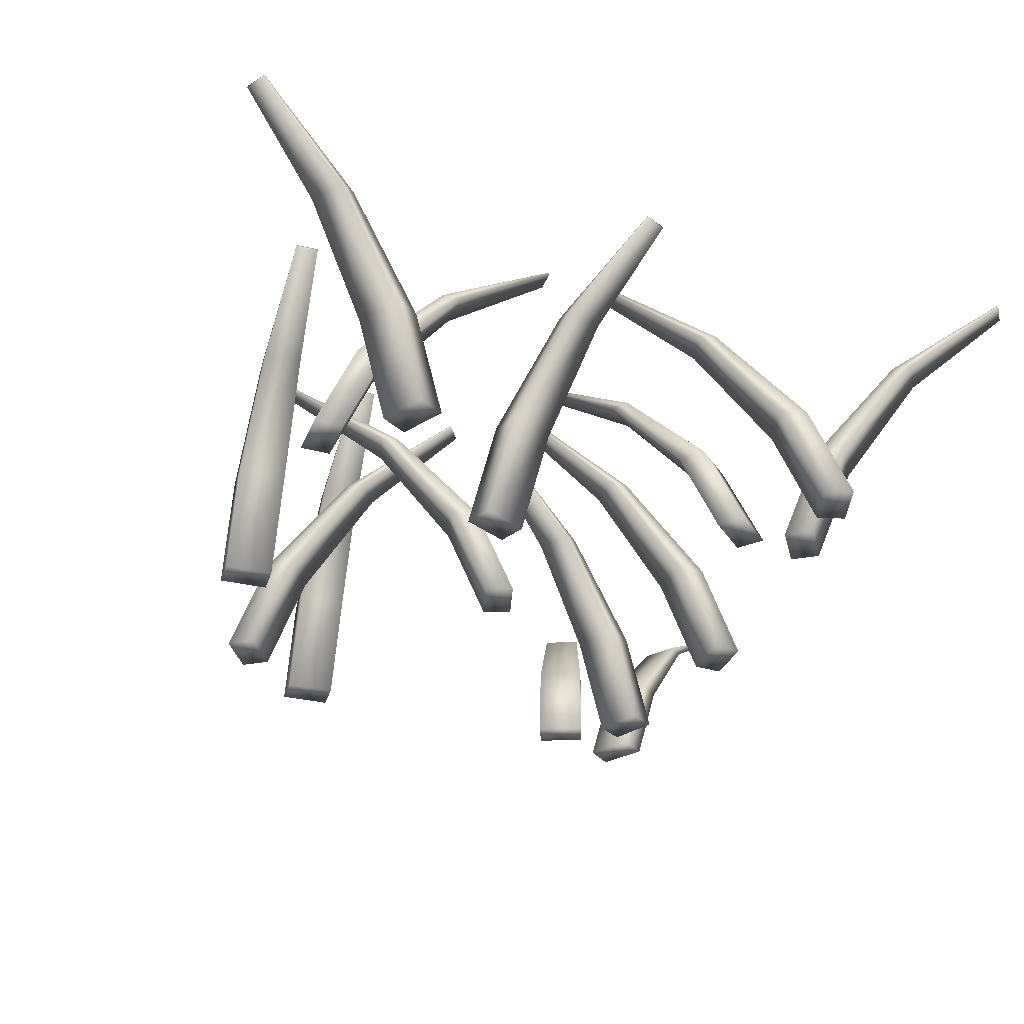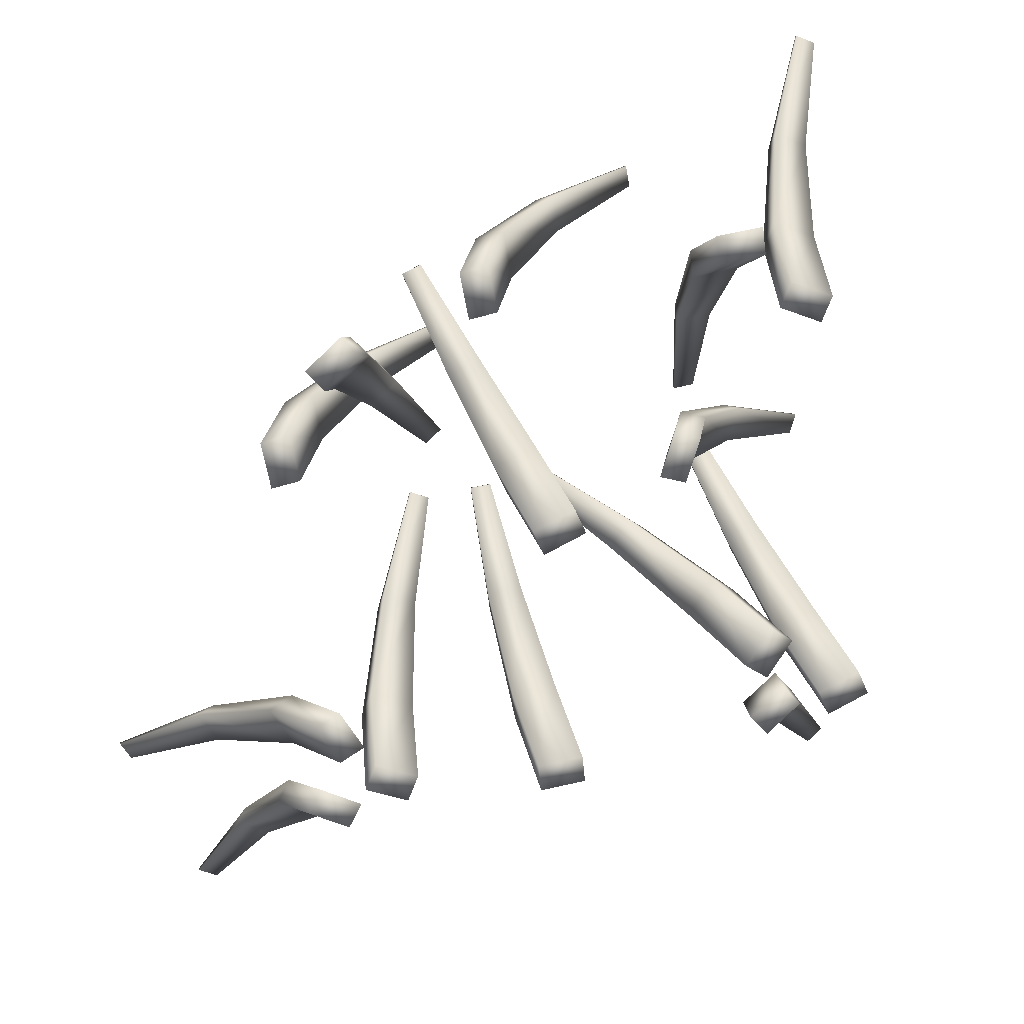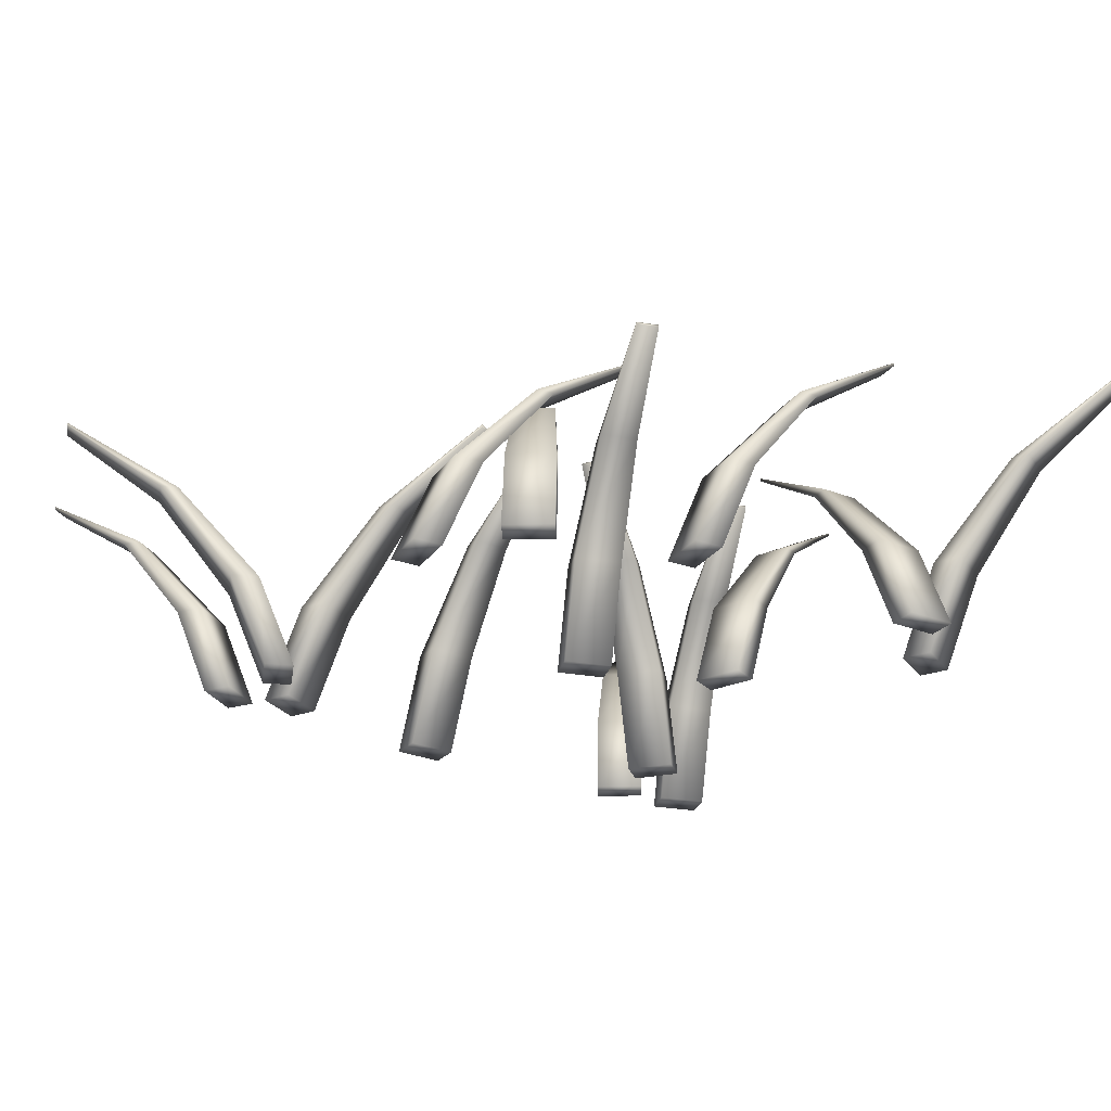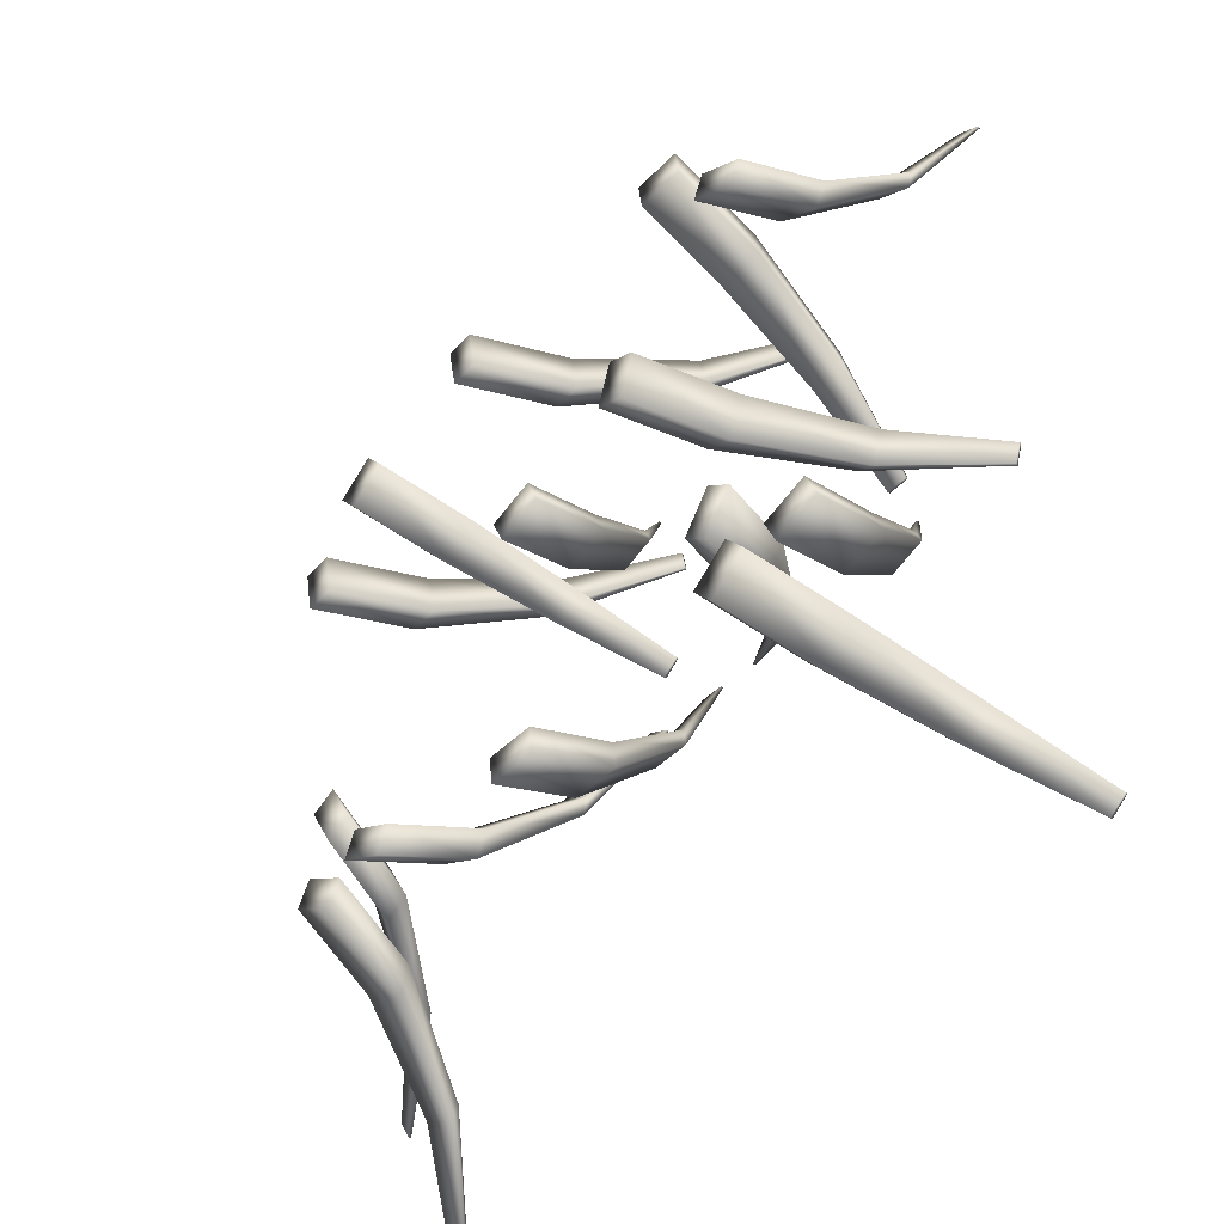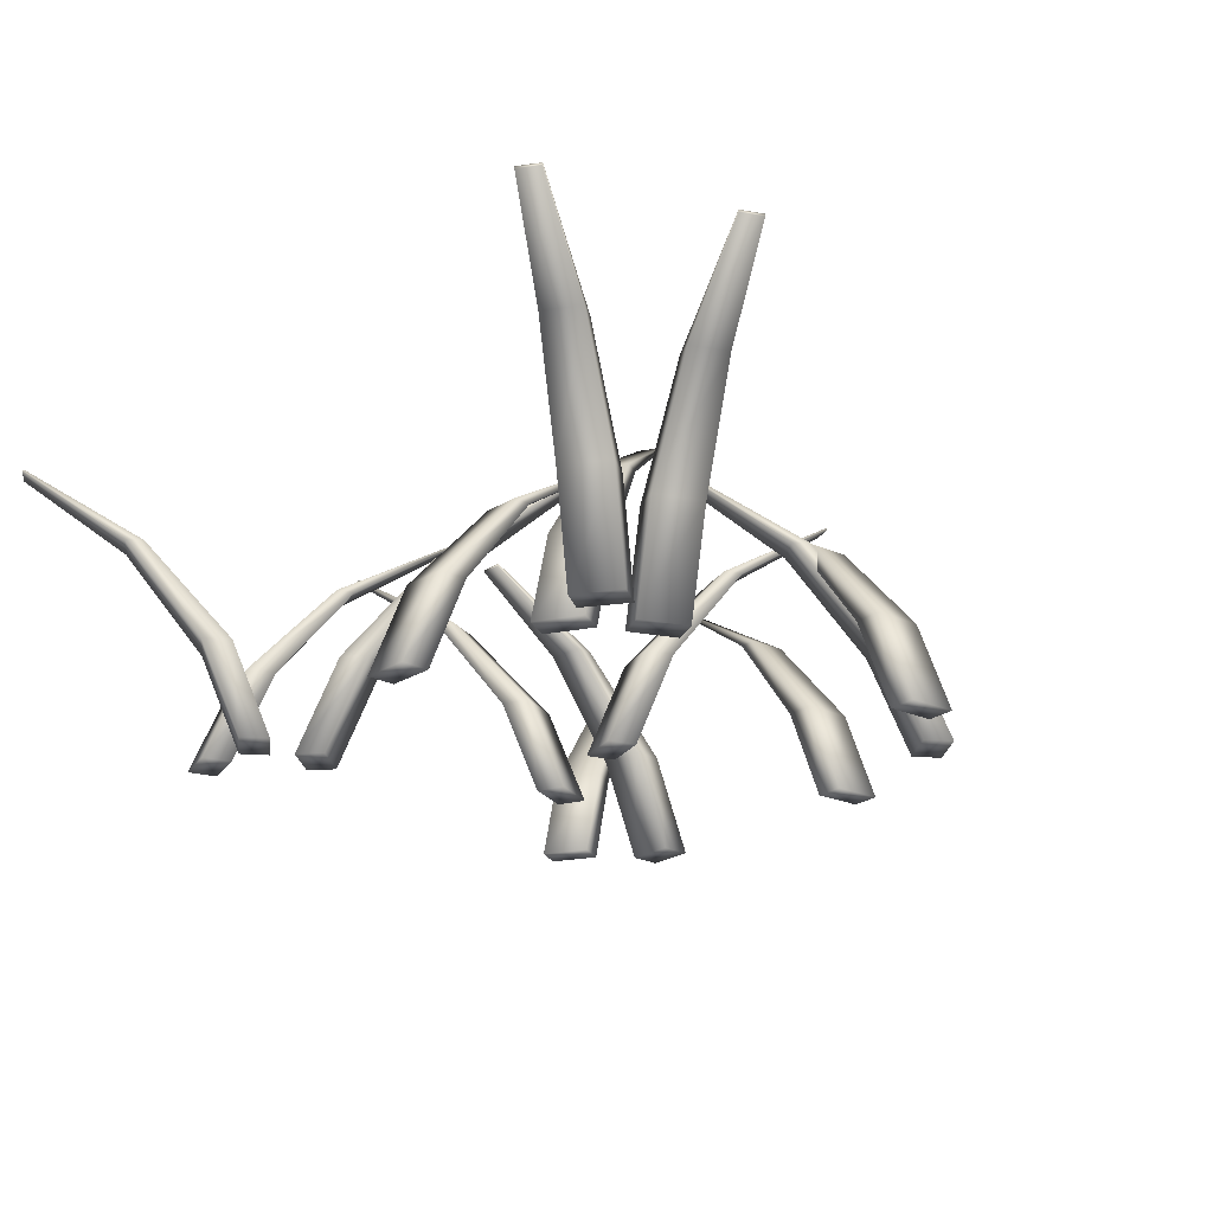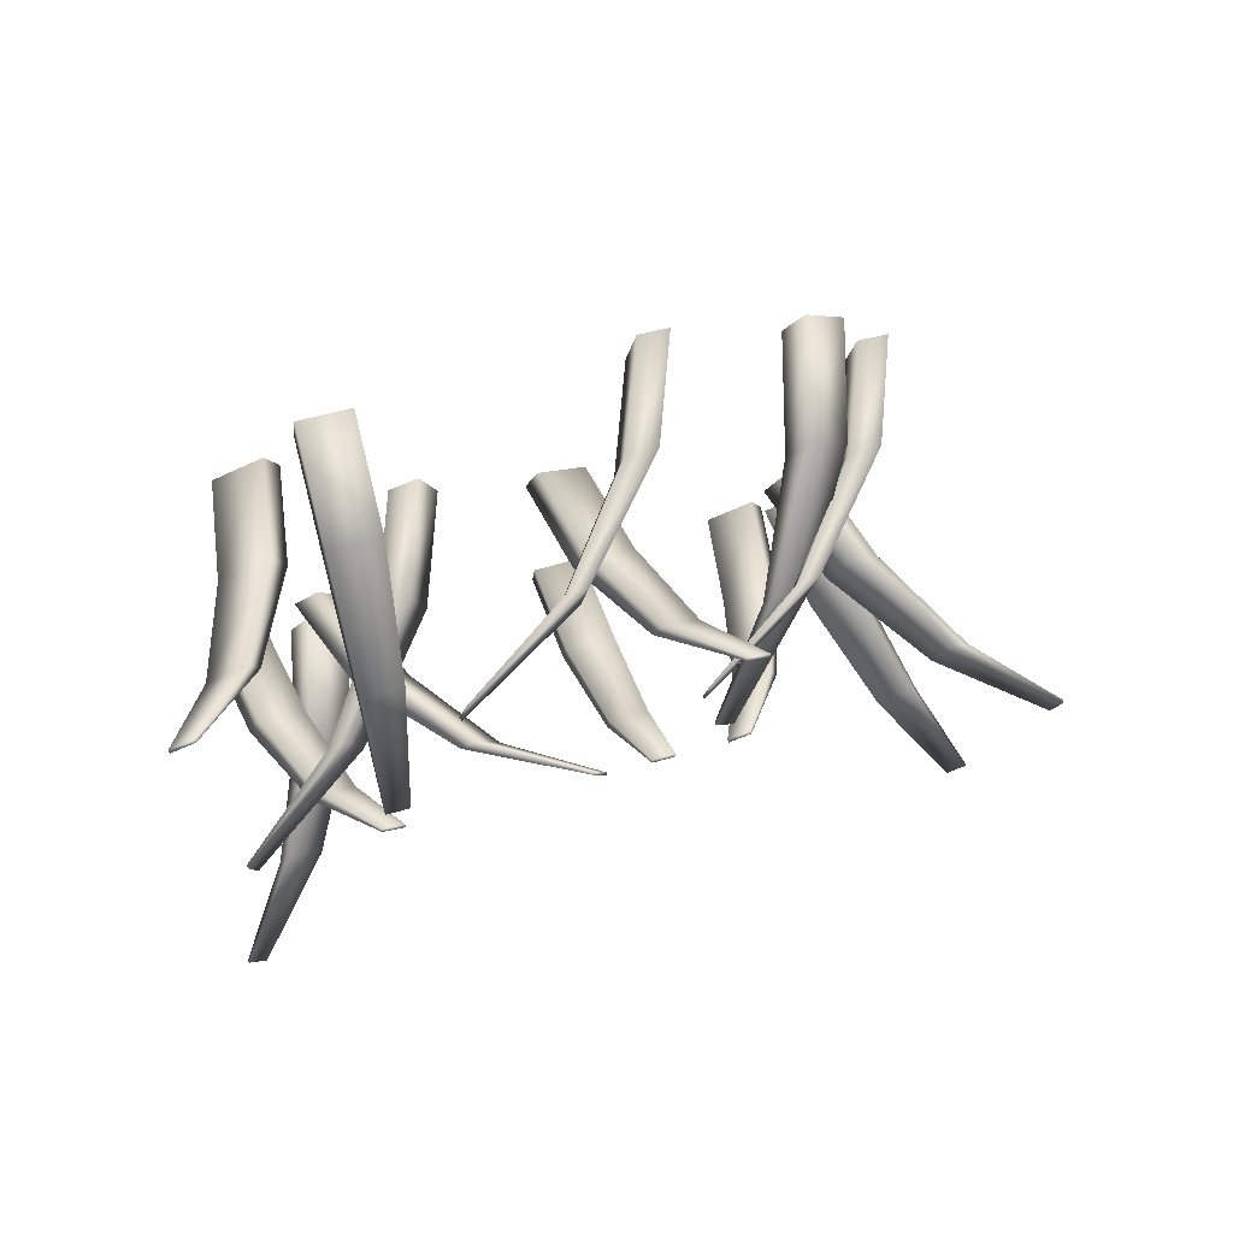
<metadata>
{"format":"obj","ext":"obj","renderer":"f3d","projection":"perspective","resolution":1024,"background":"white","views":[{"elev":-34.3,"azim":62.2,"up":"+Y"},{"elev":21.0,"azim":-14.1,"up":"+Z"},{"elev":-27.2,"azim":-39.2,"up":"+Y"},{"elev":-41.5,"azim":46.4,"up":"+Z"},{"elev":-22.3,"azim":-138.6,"up":"+Y"},{"elev":73.8,"azim":163.1,"up":"+Z"}]}
</metadata>
<code>
v  -4.572 1.658 -7.96
v  -3.776 1.658 -8.377
v  -3.526 1.658 -7.9
v  -4.322 1.658 -7.483
v  -6.247 6.557 -11.68
v  -6.241 6.61 -11.67
v  -5.874 6.61 -11.86
v  -5.88 6.557 -11.87
v  -4.664 3.452 -8.137
v  -4.914 3.452 -8.613
v  -3.869 3.452 -8.553
v  -4.118 3.452 -9.03
v  -5.341 5.291 -9.637
v  -5.501 5.291 -9.942
v  -4.717 5.291 -9.964
v  -4.877 5.291 -10.27
o Box003
g Box003
f 1 2 3 4
f 5 6 7 8
f 1 4 9 10
f 4 3 11 9
f 3 2 12 11
f 2 1 10 12
f 10 9 13 14
f 9 11 15 13
f 11 12 16 15
f 12 10 14 16
f 14 13 6 5
f 13 15 7 6
f 15 16 8 7
f 16 14 5 8
v  3.418 1.658 2.388
v  4.308 1.658 2.51
v  4.235 1.658 3.043
v  3.345 1.658 2.921
v  4.211 6.557 -1.612
v  4.209 6.61 -1.6
v  4.62 6.61 -1.543
v  4.622 6.557 -1.556
v  3.445 3.452 2.19
v  3.518 3.452 1.657
v  4.335 3.452 2.312
v  4.409 3.452 1.779
v  3.764 5.291 0.576
v  3.811 5.291 0.2346
v  4.463 5.291 0.6718
v  4.51 5.291 0.3304
o Box004
g Box004
f 17 18 19 20
f 21 22 23 24
f 17 20 25 26
f 20 19 27 25
f 19 18 28 27
f 18 17 26 28
f 26 25 29 30
f 25 27 31 29
f 27 28 32 31
f 28 26 30 32
f 30 29 22 21
f 29 31 23 22
f 31 32 24 23
f 32 30 21 24
v  -3.997 1.658 0.5108
v  -3.324 1.658 1.105
v  -3.68 1.658 1.509
v  -4.353 1.658 0.9143
v  -1.123 6.557 -2.382
v  -1.131 6.61 -2.372
v  -0.8206 6.61 -2.098
v  -0.8123 6.557 -2.108
v  -3.865 3.452 0.3612
v  -3.51 3.452 -0.0424
v  -3.192 3.452 0.9554
v  -2.836 3.452 0.5519
v  -2.706 5.291 -0.8068
v  -2.478 5.291 -1.065
v  -2.178 5.291 -0.3405
v  -1.95 5.291 -0.5989
o Box005
g Box005
f 33 34 35 36
f 37 38 39 40
f 33 36 41 42
f 36 35 43 41
f 35 34 44 43
f 34 33 42 44
f 42 41 45 46
f 41 43 47 45
f 43 44 48 47
f 44 42 46 48
f 46 45 38 37
f 45 47 39 38
f 47 48 40 39
f 48 46 37 40
v  -4.503 1.658 -1.158
v  -4.671 1.658 -0.2753
v  -5.2 1.658 -0.3763
v  -5.031 1.658 -1.259
v  -0.5498 6.557 -0.1554
v  -0.5621 6.61 -0.1578
v  -0.64 6.61 0.2493
v  -0.6276 6.557 0.2517
v  -4.307 3.452 -1.12
v  -3.778 3.452 -1.019
v  -4.475 3.452 -0.2378
v  -3.947 3.452 -0.1367
v  -2.711 5.291 -0.7165
v  -2.373 5.291 -0.6518
v  -2.844 5.291 -0.0243
v  -2.505 5.291 0.0404
o Box007
g Box007
f 49 50 51 52
f 53 54 55 56
f 49 52 57 58
f 52 51 59 57
f 51 50 60 59
f 50 49 58 60
f 58 57 61 62
f 57 59 63 61
f 59 60 64 63
f 60 58 62 64
f 62 61 54 53
f 61 63 55 54
f 63 64 56 55
f 64 62 53 56
v  -2.404 1.658 -7.445
v  -3.235 1.658 -7.105
v  -3.439 1.658 -7.603
v  -2.607 1.658 -7.943
v  -1.087 6.557 -3.586
v  -1.092 6.61 -3.597
v  -1.475 6.61 -3.441
v  -1.47 6.557 -3.429
v  -2.328 3.452 -7.26
v  -2.124 3.452 -6.762
v  -3.16 3.452 -6.92
v  -2.956 3.452 -6.422
v  -1.796 5.291 -5.703
v  -1.665 5.291 -5.384
v  -2.448 5.291 -5.436
v  -2.318 5.291 -5.118
o Box009
g Box009
f 65 66 67 68
f 69 70 71 72
f 65 68 73 74
f 68 67 75 73
f 67 66 76 75
f 66 65 74 76
f 74 73 77 78
f 73 75 79 77
f 75 76 80 79
f 76 74 78 80
f 78 77 70 69
f 77 79 71 70
f 79 80 72 71
f 80 78 69 72
v  0.7008 1.658 -2.205
v  -0.1189 1.658 -2.572
v  0.1013 1.658 -3.063
v  0.921 1.658 -2.696
v  -1.186 6.557 1.41
v  -1.181 6.61 1.399
v  -1.559 6.61 1.229
v  -1.564 6.557 1.241
v  0.6191 3.452 -2.023
v  0.3989 3.452 -1.532
v  -0.2005 3.452 -2.39
v  -0.4208 3.452 -1.899
v  -0.1415 5.291 -0.5634
v  -0.2825 5.291 -0.2491
v  -0.7846 5.291 -0.8519
v  -0.9256 5.291 -0.5375
o Box011
g Box011
f 81 82 83 84
f 85 86 87 88
f 81 84 89 90
f 84 83 91 89
f 83 82 92 91
f 82 81 90 92
f 90 89 93 94
f 89 91 95 93
f 91 92 96 95
f 92 90 94 96
f 94 93 86 85
f 93 95 87 86
f 95 96 88 87
f 96 94 85 88
v  -4.366 1.658 -6.189
v  -3.908 1.658 -6.962
v  -3.445 1.658 -6.687
v  -3.903 1.658 -5.915
v  -7.745 6.557 -8.472
v  -7.734 6.61 -8.466
v  -7.523 6.61 -8.822
v  -7.534 6.557 -8.829
v  -4.538 3.452 -6.29
v  -5.001 3.452 -6.565
v  -4.08 3.452 -7.063
v  -4.543 3.452 -7.338
v  -5.902 5.291 -7.211
v  -6.198 5.291 -7.387
v  -5.543 5.291 -7.817
v  -5.839 5.291 -7.993
o Box014
g Box014
f 97 98 99 100
f 101 102 103 104
f 97 100 105 106
f 100 99 107 105
f 99 98 108 107
f 98 97 106 108
f 106 105 109 110
f 105 107 111 109
f 107 108 112 111
f 108 106 110 112
f 110 109 102 101
f 109 111 103 102
f 111 112 104 103
f 112 110 101 104
v  4.746 1.658 -7.393
v  5.419 1.658 -6.798
v  5.063 1.658 -6.395
v  4.39 1.658 -6.989
v  7.62 6.557 -10.29
v  7.612 6.61 -10.28
v  7.922 6.61 -10
v  7.931 6.557 -10.01
v  4.878 3.452 -7.542
v  5.234 3.452 -7.946
v  5.551 3.452 -6.948
v  5.907 3.452 -7.352
v  6.037 5.291 -8.71
v  6.265 5.291 -8.969
v  6.566 5.291 -8.244
v  6.793 5.291 -8.502
o Box017
g Box017
f 113 114 115 116
f 117 118 119 120
f 113 116 121 122
f 116 115 123 121
f 115 114 124 123
f 114 113 122 124
f 122 121 125 126
f 121 123 127 125
f 123 124 128 127
f 124 122 126 128
f 126 125 118 117
f 125 127 119 118
f 127 128 120 119
f 128 126 117 120
v  2.882 1.658 -1.853
v  3.147 1.658 -0.9949
v  2.633 1.658 -0.8363
v  2.368 1.658 -1.695
v  6.844 6.557 -2.822
v  6.832 6.61 -2.818
v  6.954 6.61 -2.422
v  6.966 6.557 -2.426
v  3.073 3.452 -1.912
v  3.587 3.452 -2.071
v  3.338 3.452 -1.054
v  3.852 3.452 -1.212
v  4.671 5.291 -2.304
v  5.001 5.291 -2.405
v  4.879 5.291 -1.63
v  5.208 5.291 -1.732
o Box018
g Box018
f 129 130 131 132
f 133 134 135 136
f 129 132 137 138
f 132 131 139 137
f 131 130 140 139
f 130 129 138 140
f 138 137 141 142
f 137 139 143 141
f 139 140 144 143
f 140 138 142 144
f 142 141 134 133
f 141 143 135 134
f 143 144 136 135
f 144 142 133 136
v  -0.802 1.658 1.763
v  -0.9708 1.658 2.645
v  -1.499 1.658 2.544
v  -1.331 1.658 1.662
v  3.151 6.557 2.765
v  3.138 6.61 2.763
v  3.061 6.61 3.17
v  3.073 6.557 3.172
v  -0.6061 3.452 1.801
v  -0.0775 3.452 1.902
v  -0.7748 3.452 2.683
v  -0.2463 3.452 2.784
v  0.9893 5.291 2.204
v  1.328 5.291 2.269
v  0.8569 5.291 2.896
v  1.195 5.291 2.961
o Box019
g Box019
f 145 146 147 148
f 149 150 151 152
f 145 148 153 154
f 148 147 155 153
f 147 146 156 155
f 146 145 154 156
f 154 153 157 158
f 153 155 159 157
f 155 156 160 159
f 156 154 158 160
f 158 157 150 149
f 157 159 151 150
f 159 160 152 151
f 160 158 149 152
v  5.676 1.658 1.628
v  4.845 1.658 1.968
v  4.641 1.658 1.47
v  5.473 1.658 1.13
v  6.993 6.557 5.488
v  6.988 6.61 5.476
v  6.605 6.61 5.633
v  6.609 6.557 5.644
v  5.752 3.452 1.813
v  5.955 3.452 2.311
v  4.92 3.452 2.153
v  5.124 3.452 2.651
v  6.284 5.291 3.37
v  6.414 5.291 3.689
v  5.632 5.291 3.637
v  5.762 5.291 3.956
o Box021
g Box021
f 161 162 163 164
f 165 166 167 168
f 161 164 169 170
f 164 163 171 169
f 163 162 172 171
f 162 161 170 172
f 170 169 173 174
f 169 171 175 173
f 171 172 176 175
f 172 170 174 176
f 174 173 166 165
f 173 175 167 166
f 175 176 168 167
f 176 174 165 168
v  0.9025 1.658 -7.431
v  0.0093 1.658 -7.526
v  0.0662 1.658 -8.061
v  0.9595 1.658 -7.966
v  0.2315 6.557 -3.409
v  0.2328 6.61 -3.421
v  -0.1793 6.61 -3.465
v  -0.1806 6.557 -3.452
v  0.8815 3.452 -7.232
v  0.8245 3.452 -6.697
v  -0.0118 3.452 -7.327
v  -0.0687 3.452 -6.792
v  0.6115 5.291 -5.609
v  0.5751 5.291 -5.267
v  -0.0893 5.291 -5.684
v  -0.1258 5.291 -5.341
o Box022
g Box022
f 177 178 179 180
f 181 182 183 184
f 177 180 185 186
f 180 179 187 185
f 179 178 188 187
f 178 177 186 188
f 186 185 189 190
f 185 187 191 189
f 187 188 192 191
f 188 186 190 192
f 190 189 182 181
f 189 191 183 182
f 191 192 184 183
f 192 190 181 184
v  6.646 1.658 -6.242
v  5.827 1.658 -6.61
v  6.047 1.658 -7.101
v  6.866 1.658 -6.733
v  4.759 6.557 -2.627
v  4.764 6.61 -2.639
v  4.386 6.61 -2.808
v  4.381 6.557 -2.797
v  6.564 3.452 -6.06
v  6.344 3.452 -5.569
v  5.745 3.452 -6.428
v  5.525 3.452 -5.937
v  5.804 5.291 -4.601
v  5.663 5.291 -4.287
v  5.161 5.291 -4.889
v  5.02 5.291 -4.575
o Box023
g Box023
f 193 194 195 196
f 197 198 199 200
f 193 196 201 202
f 196 195 203 201
f 195 194 204 203
f 194 193 202 204
f 202 201 205 206
f 201 203 207 205
f 203 204 208 207
f 204 202 206 208
f 206 205 198 197
f 205 207 199 198
f 207 208 200 199
f 208 206 197 200
v  4.745 1.658 -5.096
v  4.247 1.658 -5.843
v  4.694 1.658 -6.142
v  5.193 1.658 -5.395
v  1.225 6.557 -3.038
v  1.235 6.61 -3.045
v  1.005 6.61 -3.39
v  0.9948 6.557 -3.383
v  4.579 3.452 -4.985
v  4.132 3.452 -4.687
v  4.081 3.452 -5.733
v  3.633 3.452 -5.434
v  3.159 5.291 -4.154
v  2.873 5.291 -3.963
v  2.768 5.291 -4.74
v  2.481 5.291 -4.549
o Box024
g Box024
f 209 210 211 212
f 213 214 215 216
f 209 212 217 218
f 212 211 219 217
f 211 210 220 219
f 210 209 218 220
f 218 217 221 222
f 217 219 223 221
f 219 220 224 223
f 220 218 222 224
f 222 221 214 213
f 221 223 215 214
f 223 224 216 215
f 224 222 213 216

</code>
